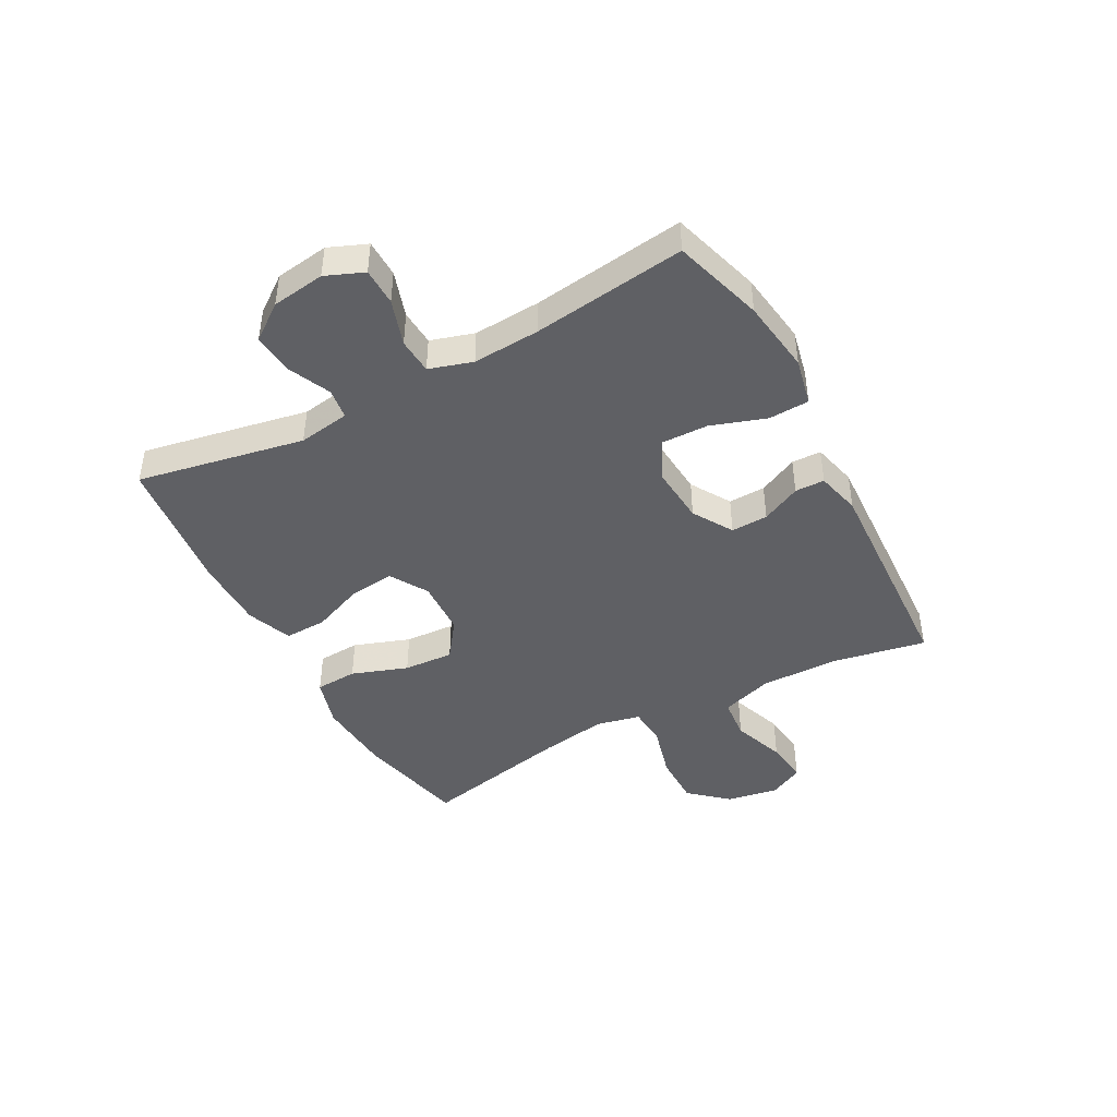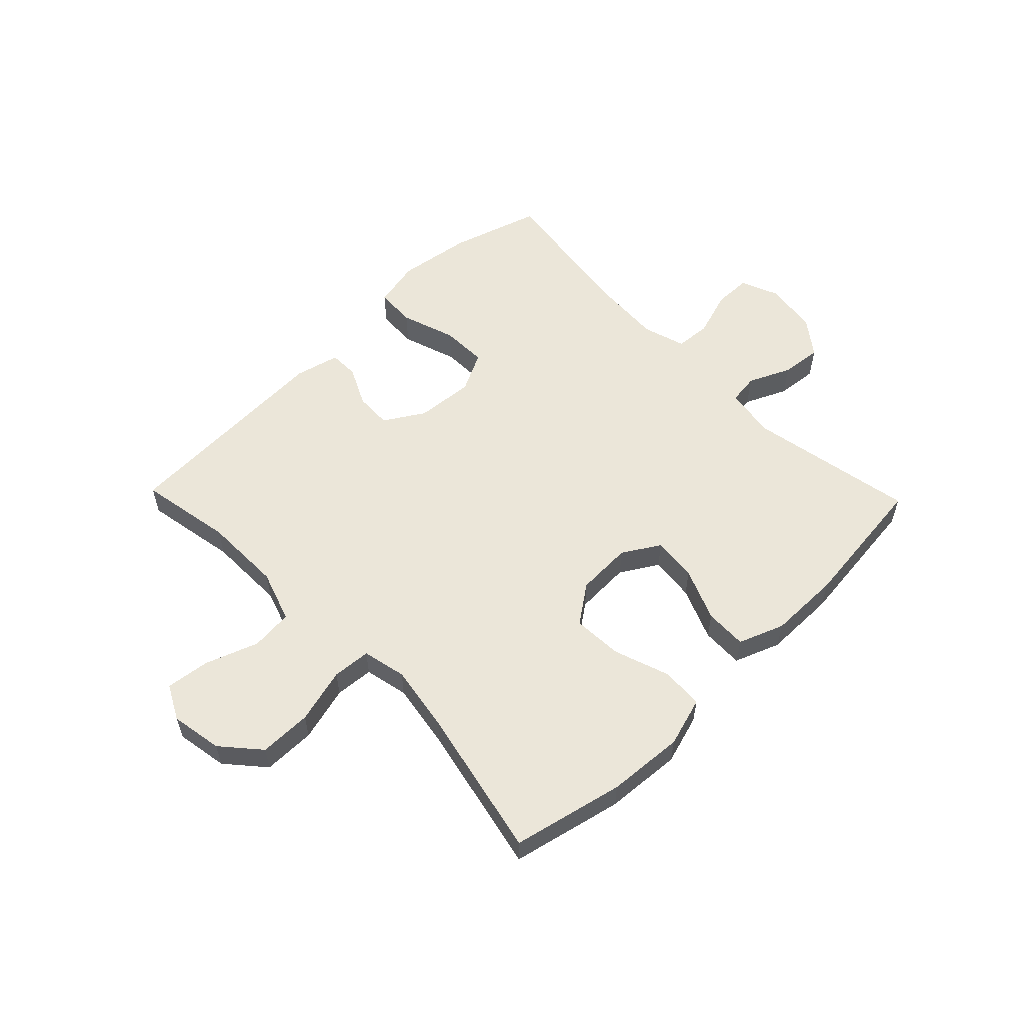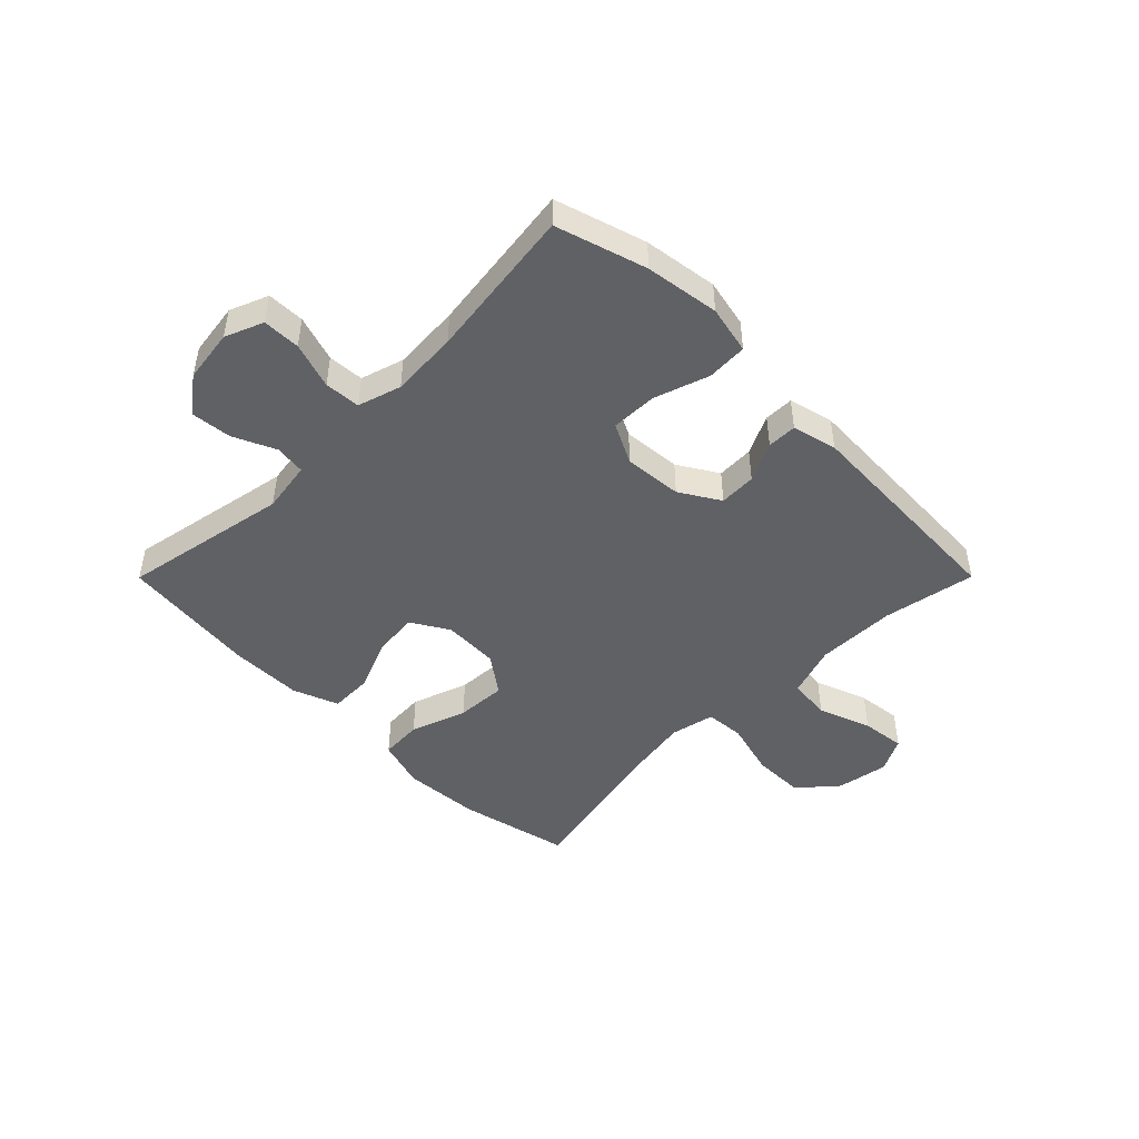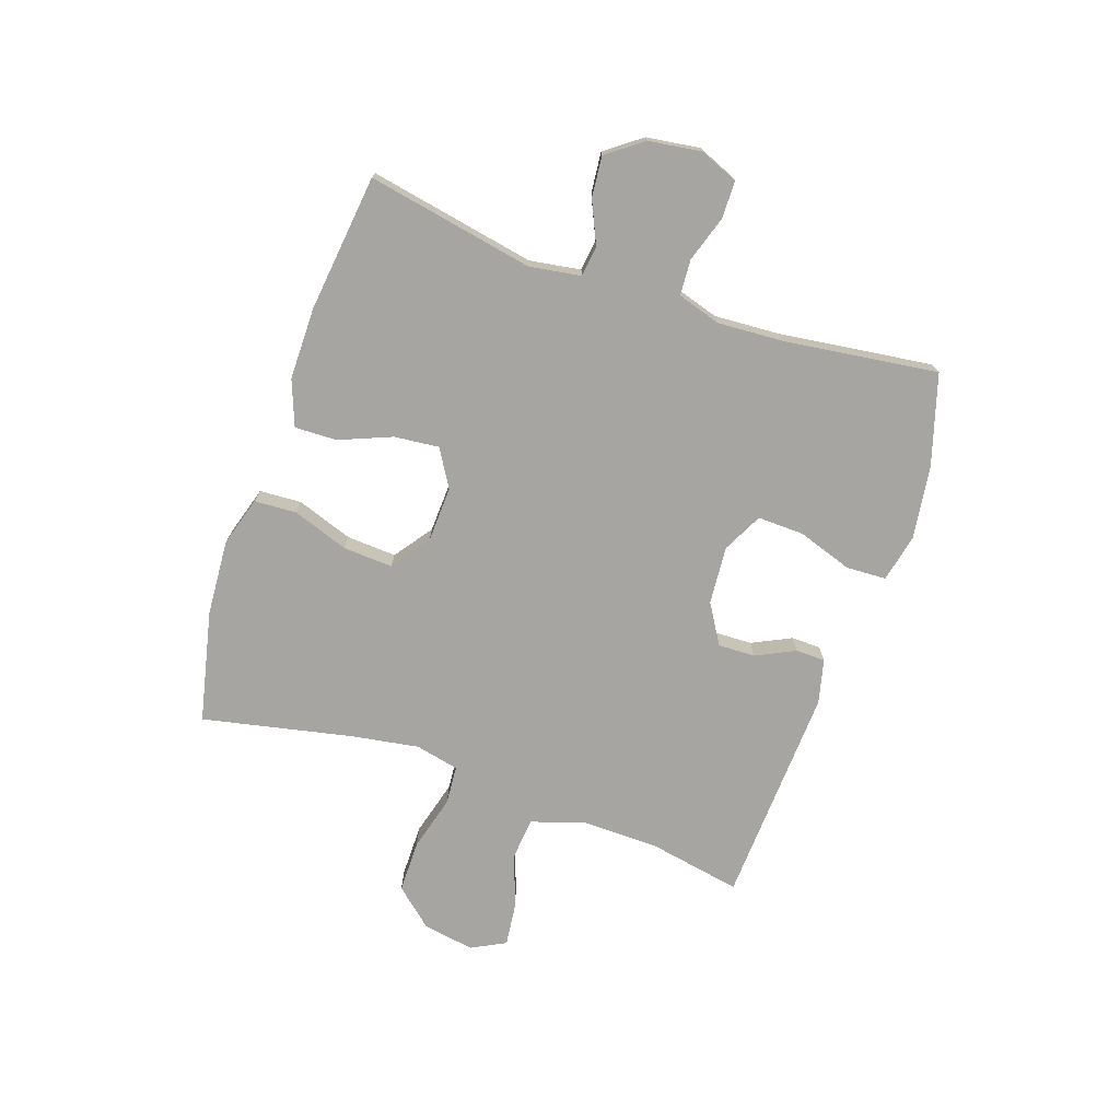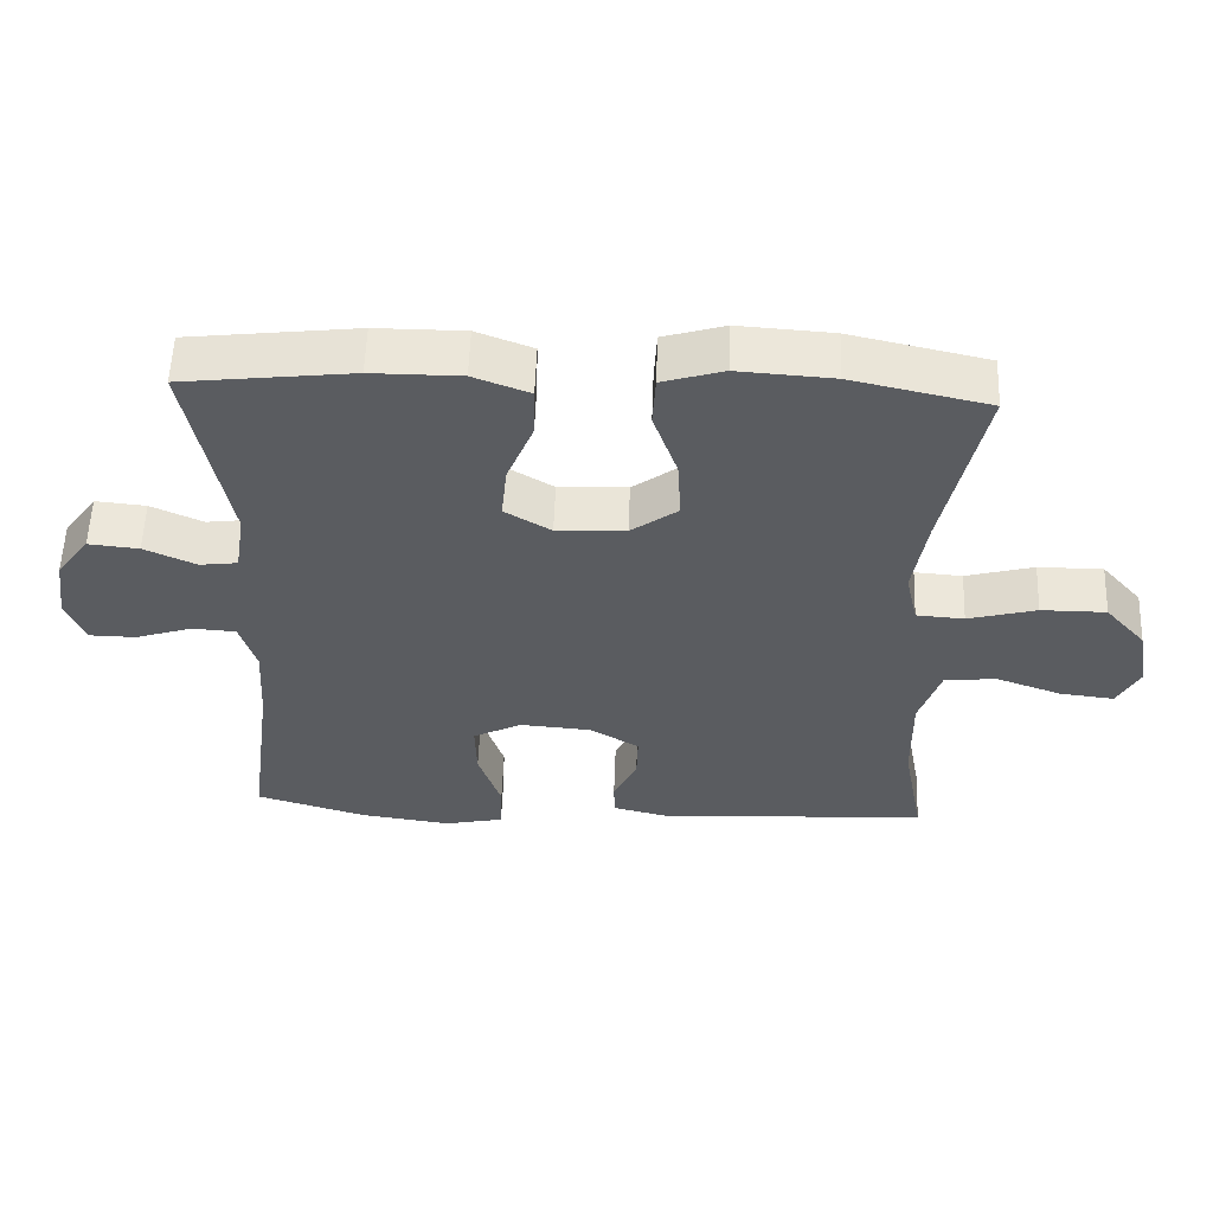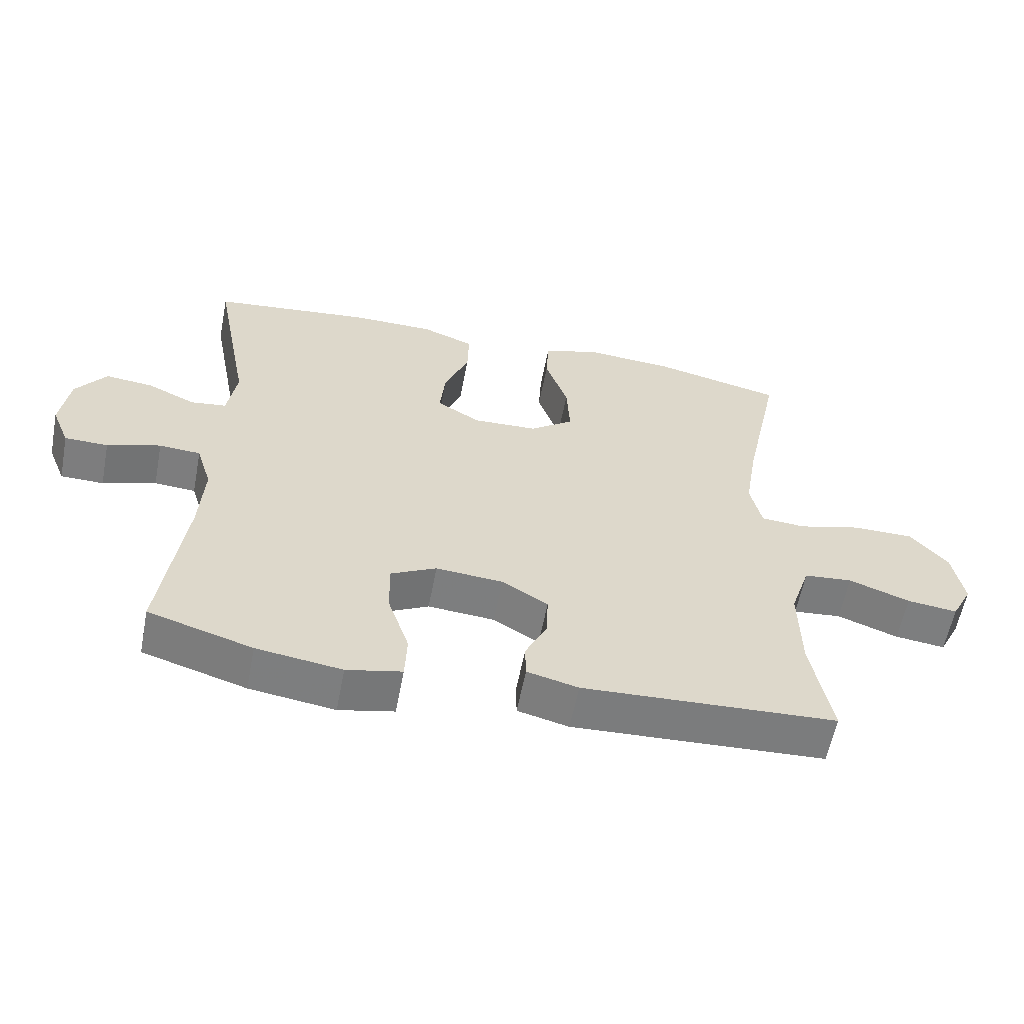
<metadata>
{"format":"obj","ext":"obj","renderer":"f3d","projection":"perspective","resolution":1024,"background":"white","views":[{"elev":-44.0,"azim":118.3,"up":"+Y"},{"elev":56.7,"azim":-44.0,"up":"+Y"},{"elev":-47.2,"azim":135.1,"up":"+Y"},{"elev":-73.7,"azim":71.1,"up":"+Y"},{"elev":56.0,"azim":-177.9,"up":"+Z"},{"elev":-59.0,"azim":169.1,"up":"+Z"}]}
</metadata>
<code>
v -0.5 0.07 0.5
v -0.307 0.07 0.543
v -0.174 0.07 0.552
v -0.088 0.07 0.526
v -0.084 0.07 0.453
v -0.118 0.07 0.356
v -0.123 0.07 0.269
v -0.057 0.07 0.221
v 0.04 0.07 0.217
v 0.105 0.07 0.256
v 0.097 0.07 0.334
v 0.06 0.07 0.425
v 0.058 0.07 0.498
v 0.137 0.07 0.528
v 0.262 0.07 0.528
v 0.5 0.07 0.5
v 0.445 0.07 0.211
v 0.459 0.07 0.122
v 0.512 0.07 0.115
v 0.585 0.07 0.148
v 0.656 0.07 0.155
v 0.702 0.07 0.093
v 0.715 0.07 0.001
v 0.688 0.07 -0.065
v 0.623 0.07 -0.066
v 0.543 0.07 -0.04
v 0.481 0.07 -0.044
v 0.458 0.07 -0.119
v 0.465 0.07 -0.235
v 0.5 0.07 -0.5
v 0.344 0.07 -0.547
v 0.216 0.07 -0.565
v 0.133 0.07 -0.547
v 0.13 0.07 -0.477
v 0.162 0.07 -0.382
v 0.164 0.07 -0.302
v 0.095 0.07 -0.267
v -0.006 0.07 -0.275
v -0.075 0.07 -0.317
v -0.073 0.07 -0.381
v -0.04 0.07 -0.449
v -0.041 0.07 -0.5
v -0.118 0.07 -0.519
v -0.5 0.07 -0.5
v -0.47 0.07 -0.339
v -0.468 0.07 -0.202
v -0.498 0.07 -0.112
v -0.571 0.07 -0.105
v -0.663 0.07 -0.138
v -0.739 0.07 -0.147
v -0.77 0.07 -0.087
v -0.754 0.07 0.003
v -0.697 0.07 0.068
v -0.606 0.07 0.068
v -0.51 0.07 0.042
v -0.443 0.07 0.047
v -0.426 0.07 0.123
v -0.445 0.07 0.24
v -0.5 0 0.5
v -0.307 0 0.543
v -0.174 0 0.552
v -0.088 0 0.526
v -0.084 0 0.453
v -0.118 0 0.356
v -0.123 0 0.269
v -0.057 0 0.221
v 0.04 0 0.217
v 0.105 0 0.256
v 0.097 0 0.334
v 0.06 0 0.425
v 0.058 0 0.498
v 0.137 0 0.528
v 0.262 0 0.528
v 0.5 0 0.5
v 0.445 0 0.211
v 0.459 0 0.122
v 0.512 0 0.115
v 0.585 0 0.148
v 0.656 0 0.155
v 0.702 0 0.093
v 0.715 0 0.001
v 0.688 0 -0.065
v 0.623 0 -0.066
v 0.543 0 -0.04
v 0.481 0 -0.044
v 0.458 0 -0.119
v 0.465 0 -0.235
v 0.5 0 -0.5
v 0.344 0 -0.547
v 0.216 0 -0.565
v 0.133 0 -0.547
v 0.13 0 -0.477
v 0.162 0 -0.382
v 0.164 0 -0.302
v 0.095 0 -0.267
v -0.006 0 -0.275
v -0.075 0 -0.317
v -0.073 0 -0.381
v -0.04 0 -0.449
v -0.041 0 -0.5
v -0.118 0 -0.519
v -0.5 0 -0.5
v -0.47 0 -0.339
v -0.468 0 -0.202
v -0.498 0 -0.112
v -0.571 0 -0.105
v -0.663 0 -0.138
v -0.739 0 -0.147
v -0.77 0 -0.087
v -0.754 0 0.003
v -0.697 0 0.068
v -0.606 0 0.068
v -0.51 0 0.042
v -0.443 0 0.047
v -0.426 0 0.123
v -0.445 0 0.24
f 52 53 54 55
f 52 55 56
f 51 52 56
f 48 49 50 51
f 48 51 56
f 47 48 56
f 46 47 56
f 45 46 56 57
f 43 44 45
f 40 41 42 43
f 39 40 43 45
f 38 39 45 57
f 32 33 34 35
f 32 35 36
f 29 30 31 32
f 28 29 32 36
f 27 28 36 37
f 23 24 25 26
f 23 26 27
f 22 23 27
f 19 20 21 22
f 19 22 27 37
f 14 15 16 17
f 14 17 18
f 11 12 13 14
f 10 11 14 18
f 9 10 18
f 8 9 18
f 3 4 5 6
f 3 6 7
f 58 1 2 3
f 58 3 7
f 57 58 7 8
f 38 57 8 18
f 18 19 37 38
f 113 112 111 110
f 114 113 110
f 114 110 109
f 109 108 107 106
f 114 109 106
f 114 106 105
f 114 105 104
f 115 114 104 103
f 103 102 101
f 101 100 99 98
f 103 101 98 97
f 115 103 97 96
f 93 92 91 90
f 94 93 90
f 90 89 88 87
f 94 90 87 86
f 95 94 86 85
f 84 83 82 81
f 85 84 81
f 85 81 80
f 80 79 78 77
f 95 85 80 77
f 75 74 73 72
f 76 75 72
f 72 71 70 69
f 76 72 69 68
f 76 68 67
f 76 67 66
f 64 63 62 61
f 65 64 61
f 61 60 59 116
f 65 61 116
f 66 65 116 115
f 76 66 115 96
f 96 95 77 76
f 1 59 60 2
f 2 60 61 3
f 3 61 62 4
f 4 62 63 5
f 5 63 64 6
f 6 64 65 7
f 7 65 66 8
f 8 66 67 9
f 9 67 68 10
f 10 68 69 11
f 11 69 70 12
f 12 70 71 13
f 13 71 72 14
f 14 72 73 15
f 15 73 74 16
f 16 74 75 17
f 17 75 76 18
f 18 76 77 19
f 19 77 78 20
f 20 78 79 21
f 21 79 80 22
f 22 80 81 23
f 23 81 82 24
f 24 82 83 25
f 25 83 84 26
f 26 84 85 27
f 27 85 86 28
f 28 86 87 29
f 29 87 88 30
f 30 88 89 31
f 31 89 90 32
f 32 90 91 33
f 33 91 92 34
f 34 92 93 35
f 35 93 94 36
f 36 94 95 37
f 37 95 96 38
f 38 96 97 39
f 39 97 98 40
f 40 98 99 41
f 41 99 100 42
f 42 100 101 43
f 43 101 102 44
f 44 102 103 45
f 45 103 104 46
f 46 104 105 47
f 47 105 106 48
f 48 106 107 49
f 49 107 108 50
f 50 108 109 51
f 51 109 110 52
f 52 110 111 53
f 53 111 112 54
f 54 112 113 55
f 55 113 114 56
f 56 114 115 57
f 57 115 116 58
f 58 116 59 1

</code>
